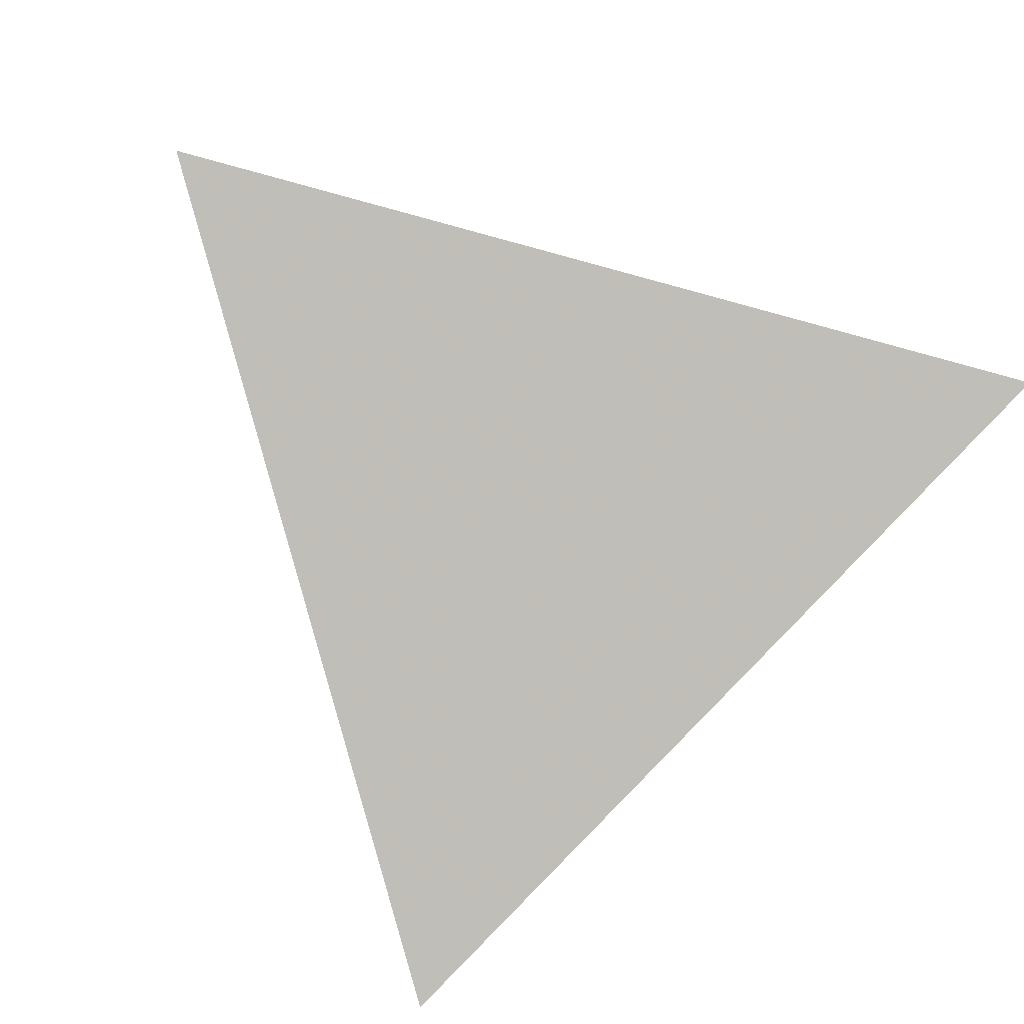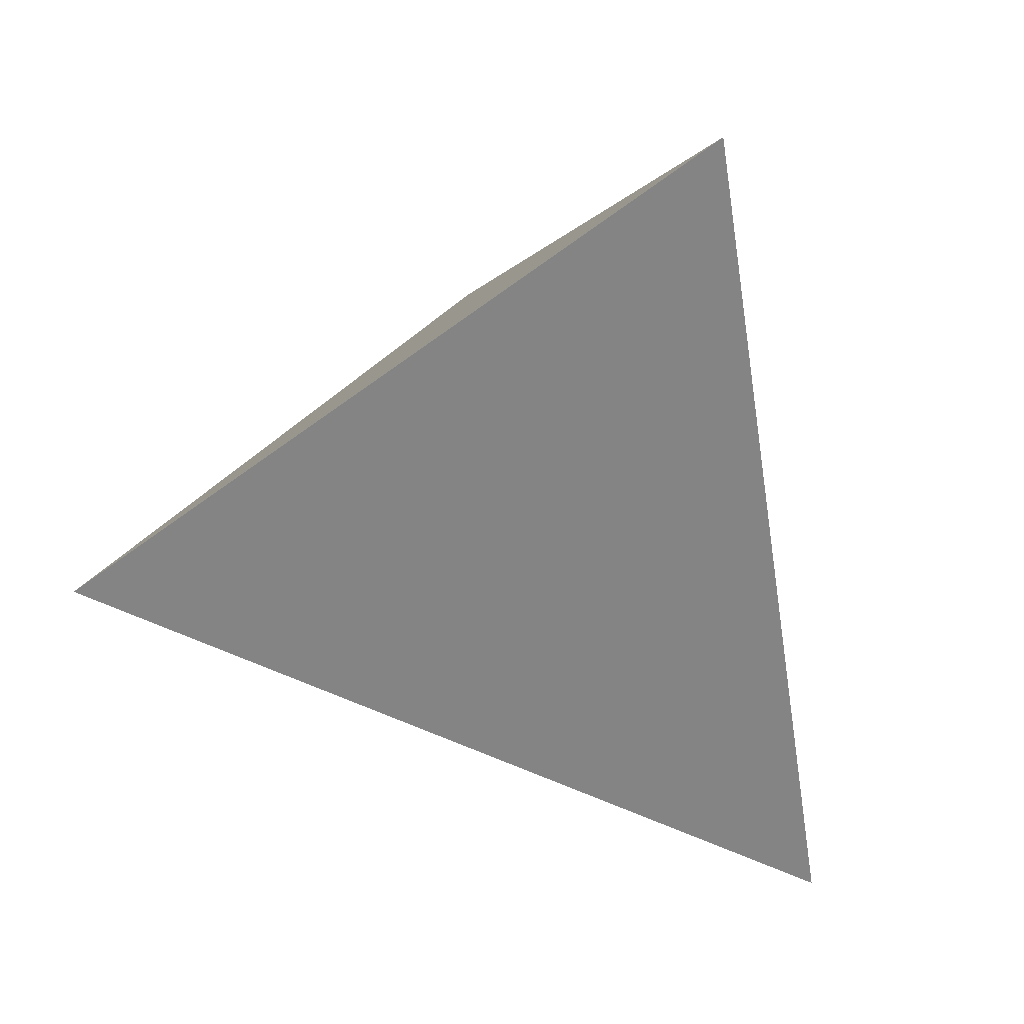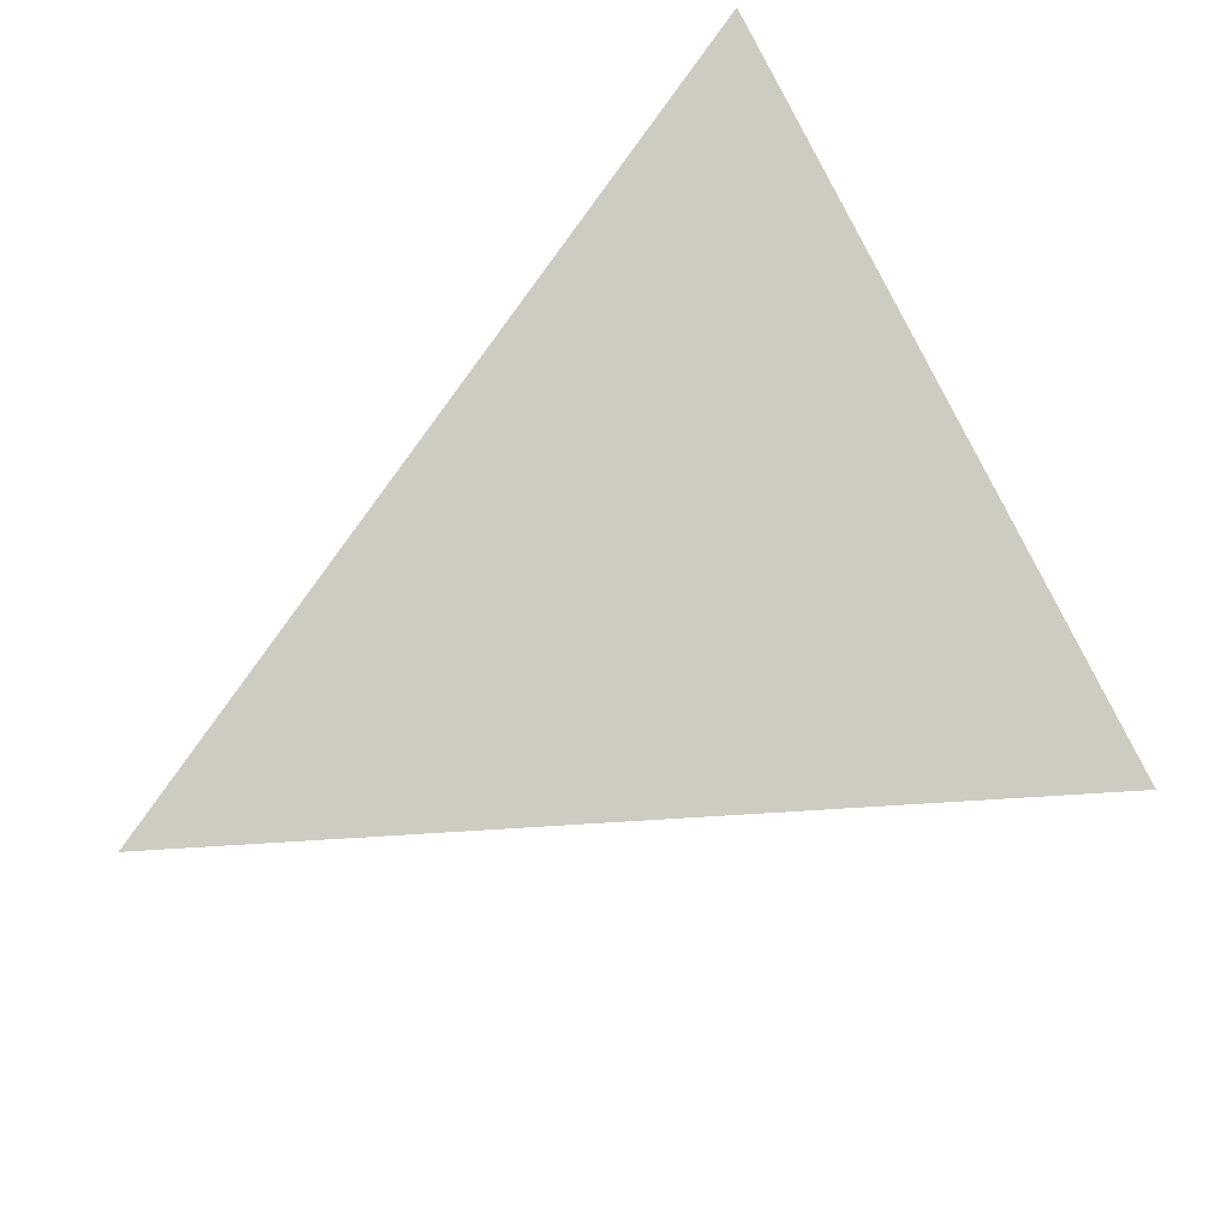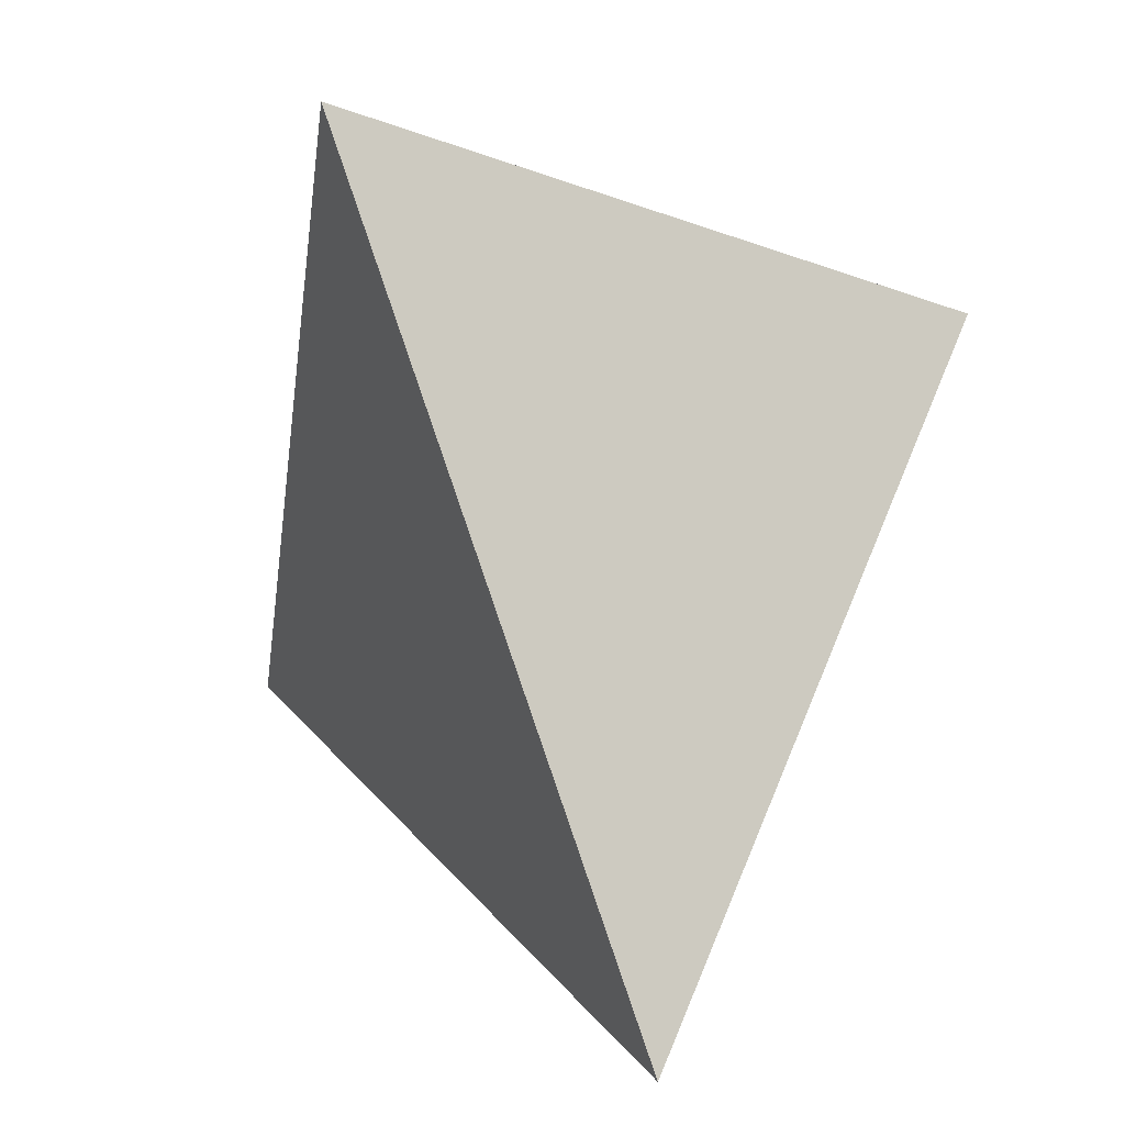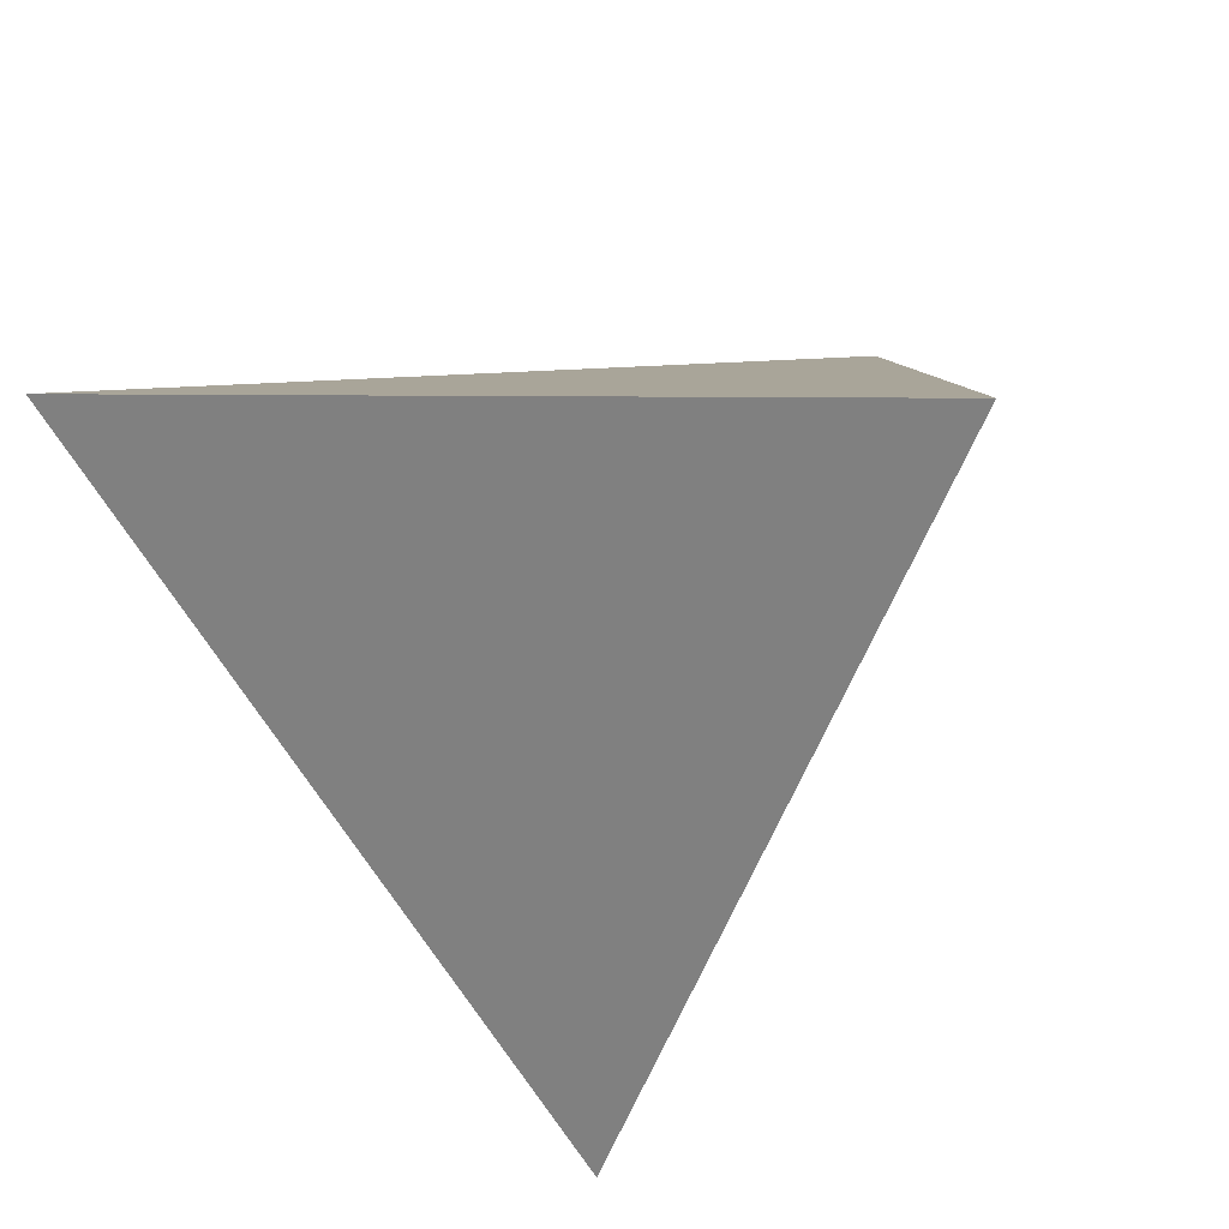
<metadata>
{"format":"obj","ext":"obj","renderer":"f3d","projection":"perspective","resolution":1024,"background":"white","views":[{"elev":20.0,"azim":-46.4,"up":"+Y"},{"elev":12.3,"azim":-150.3,"up":"+Y"},{"elev":50.5,"azim":81.3,"up":"+Y"},{"elev":70.8,"azim":26.9,"up":"+Y"},{"elev":-27.8,"azim":114.5,"up":"+Y"}]}
</metadata>
<code>
v -0.3138 0.4082 -0.1807
v 0.2063 -0.004177 -0.4442
v -0.2977 -0.3724 0.1051
v 0.27 0.1748 0.3691
v 0.00949 -0.125 -0.07618
v -0.07164 -0.1862 -0.1493
v -0.1641 -0.1651 -0.08252
v -0.2014 -0.1023 -0.07629
v 0.01981 -0.1057 -0.009439
v -0.08576 -0.2048 -0.04081
v -0.01809 -0.139 -0.005034
v -0.2246 -0.2875 0.01338
v -0.2576 -0.07709 -0.04044
v 0.03033 -0.09217 0.01821
v -0.02327 -0.1298 0.08668
v -0.273 -0.2671 0.08809
v -0.2115 -0.05841 0.06441
v -0.07316 -0.09714 0.1889
v -0.1481 -0.0568 0.1147
v 0.06855 0.1587 -0.1767
v 0.02645 0.1833 -0.1879
v 0.000516 0.2063 -0.1658
v -0.05131 0.237 -0.1775
v -0.09614 0.2433 -0.2629
v 0.1714 0.1091 -0.1111
v 0.1013 0.1538 -0.1156
v 0.04238 0.1882 -0.1313
v -0.06453 0.265 -0.1063
v 0.1363 0.1542 -0.02958
v 0.1794 0.1222 -0.04356
v 0.09837 0.1724 -0.05421
v 0.04604 0.2107 -0.03945
v -0.06462 0.2773 -0.06134
v 0.1063 0.1856 0.01369
v 0.0424 0.23 0.02294
v 0.0006593 0.2694 0.06741
v -0.03096 0.27 -0.006854
v 0.00843 -0.1327 -0.1217
v -0.06084 -0.1134 -0.1859
v -0.1265 -0.1222 -0.1294
v -0.1961 -0.05117 -0.1001
v 0.03789 -0.106 -0.1189
v -0.04894 -0.06713 -0.2133
v -0.1687 0.04995 -0.1611
v 0.07403 -0.08089 -0.1672
v 0.1179 -0.04771 -0.2076
v 0.01578 -0.06352 -0.2671
v -0.03323 -0.02434 -0.2424
v -0.07927 0.005691 -0.2166
v -0.005811 0.03089 -0.2858
v -0.1294 0.06952 -0.2004
v 0.137 -0.01663 -0.3833
v 0.1368 0.1011 -0.2243
v 0.07547 0.1022 -0.3684
v 0.004031 0.1171 -0.3268
v -0.07249 0.1359 -0.272
v -0.02402 0.2048 -0.2302
v -0.127 0.211 -0.2565
v -0.2783 -0.01707 -0.04665
v -0.2745 -0.05005 0.01101
v -0.2118 -0.002758 0.0448
v -0.2486 0.02396 0.005938
v -0.1624 0.007555 0.08074
v -0.2159 0.05323 -0.1241
v -0.2021 0.101 -0.1535
v -0.2992 0.07534 -0.06504
v -0.2203 0.07922 0.009293
v -0.1902 0.0444 0.04561
v -0.1699 0.1052 -0.1813
v -0.3098 0.3295 -0.1538
v -0.2178 0.1594 -0.01677
v -0.1523 0.2002 0.02157
v -0.1969 0.2631 -0.03621
v -0.1514 0.1407 0.04308
v -0.1479 0.1564 -0.2187
v -0.1773 0.3054 -0.23
v -0.1344 0.2982 0.001652
v -0.1178 0.2208 0.04197
v -0.1307 -0.0001161 0.1088
v -0.09879 -0.003313 0.1356
v -0.1179 0.04166 0.1046
v -0.03728 0.01501 0.1785
v 0.02261 -0.05969 0.2526
v 0.07081 -0.03844 0.1351
v 0.05457 -0.06371 0.06342
v -0.1206 0.1009 0.08166
v -0.08632 0.07905 0.1168
v -0.0512 0.07502 0.1464
v 0.04926 0.007099 0.2506
v 0.1319 0.03615 0.2682
v -0.05724 0.142 0.1181
v 0.02471 0.1999 0.1636
v 0.02794 0.1027 0.2002
v 0.1324 0.2238 0.2174
v -0.07415 0.2441 0.06888
v 0.1305 0.2008 0.1279
v 0.1302 0.1884 0.08163
v 0.04543 -0.07753 0.02582
v 0.04609 -0.0805 0.002041
v 0.04179 -0.08917 -0.03016
v 0.03362 -0.1006 -0.05783
v 0.1256 0.007593 0.1151
v 0.09497 -0.03824 -0.007623
v 0.0578 -0.08054 -0.06805
v 0.08871 -0.0502 -0.05004
v 0.1805 0.05054 0.0743
v 0.141 0.004228 0.001152
v 0.1162 -0.0326 -0.09688
v 0.1067 -0.04795 -0.1423
v 0.2065 0.1332 0.06262
v 0.1672 0.1446 0.009525
v 0.1575 0.1635 0.05589
v 0.2382 0.09868 0.01186
v 0.1863 0.02421 -0.1357
v 0.1561 -0.01315 -0.2049
v 0.03152 -0.1065 -0.08458
v -0.009573 -0.1374 -0.04523
v -0.16 -0.08516 -0.1164
v -0.2296 -0.05042 -0.07335
v 0.02119 -0.1093 -0.04145
v -0.2742 -0.1627 0.005796
v -0.2265 -0.003993 -0.09361
v 0.002628 -0.1157 0.02653
v -0.07279 -0.1813 0.03904
v -0.219 -0.3041 0.092
v -0.2162 -0.1389 0.08884
v 0.06735 -0.05817 0.0242
v 0.04996 -0.07144 0.03938
v 0.02996 -0.08796 0.04853
v -0.1795 -0.2228 0.1475
v 0.02308 -0.08431 0.1138
v -0.1507 0.05816 0.07244
v 0.03446 0.1574 -0.2639
v -0.005497 0.2224 -0.121
v -0.1571 0.3297 -0.09162
v 0.1359 0.1436 -0.06981
v 0.2039 0.05156 -0.05861
v 0.0641 0.1866 -0.08472
v 0.02897 0.2086 -0.08832
v -0.01052 0.2394 -0.07029
v -0.0948 0.3033 -0.03836
v 0.07368 0.2307 0.1009
v -0.01165 0.2404 0.1203
v -0.002426 -0.1467 -0.2205
v -0.108 -0.06965 -0.1645
v -0.1706 -0.01587 -0.1344
v -0.1314 0.005985 -0.1745
v -0.171 0.09462 0.04344
v -0.07966 0.0425 0.1349
v 0.08197 -0.03884 0.06588
v 0.06602 -0.06585 -0.01914
v 0.1065 -0.02108 0.03803
v -0.2076 0.1751 -0.1775
v -0.2625 0.1491 -0.1231
v -0.1123 0.1683 0.06472
v 0.2044 0.08529 0.1639
v 0.08727 -0.05825 -0.09513
v 0.1216 -0.02005 -0.04509
v 0.1931 0.1627 0.1389
v -0.237 0.3473 -0.2196
v -0.2165 0.331 -0.23
v -0.2088 0.325 -0.2339
v -0.1964 0.3151 -0.2402
v -0.1294 0.262 -0.2741
v -0.1104 0.2469 -0.2837
v -0.06194 0.2085 -0.3083
v -0.01564 0.1718 -0.3318
v 0.03181 0.1342 -0.3558
v 0.08674 0.09062 -0.3836
v 0.09538 0.08377 -0.388
v 0.1072 0.07436 -0.394
v 0.1851 0.01261 -0.4335
v 0.2125 0.01318 -0.3653
v 0.2199 0.03412 -0.2702
v 0.2236 0.04447 -0.2231
v 0.2323 0.06899 -0.1117
v 0.2348 0.07577 -0.08085
v 0.243 0.09889 0.02423
v 0.2445 0.1031 0.04327
v 0.2453 0.1054 0.05373
v 0.2533 0.128 0.1564
v 0.2577 0.1402 0.2121
v 0.2623 0.1532 0.2711
v 0.1732 0.2135 0.2779
v 0.1564 0.2202 0.2621
v 0.08908 0.2471 0.1987
v 0.03934 0.267 0.1519
v 0.0005407 0.2825 0.1153
v -0.04367 0.3002 0.0737
v -0.09096 0.3191 0.02917
v -0.1582 0.346 -0.03417
v -0.175 0.3527 -0.04997
v -0.2018 0.3634 -0.07522
v -0.2471 0.3816 -0.1179
v -0.2916 0.3994 -0.1598
v -0.313 0.3682 -0.166
v -0.3129 0.3643 -0.1646
v -0.3128 0.3617 -0.1636
v -0.3104 0.242 -0.1198
v -0.3078 0.1161 -0.07371
v -0.3075 0.1049 -0.06962
v -0.3073 0.09323 -0.06535
v -0.3051 -0.01339 -0.02633
v -0.304 -0.06349 -0.007985
v -0.3032 -0.1032 0.006533
v -0.302 -0.1603 0.02744
v -0.301 -0.2119 0.04635
v -0.3005 -0.2371 0.05556
v -0.2994 -0.2901 0.07495
v -0.2984 -0.3374 0.0923
v 0.1848 0.09261 0.3294
v 0.1627 0.07137 0.3192
v 0.1119 0.02239 0.2956
v 0.04574 -0.04141 0.2648
v 0.04255 -0.04448 0.2633
v -0.06466 -0.1478 0.2134
v -0.1034 -0.1852 0.1954
v -0.2128 -0.2906 0.1446
v -0.233 -0.3101 0.1352
v -0.2605 -0.3366 0.1224
v -0.2906 -0.3656 0.1084
v 0.1941 -0.0131 -0.4309
v 0.1835 -0.02082 -0.4194
v 0.1706 -0.03025 -0.4053
v 0.1088 -0.07545 -0.3379
v 0.03671 -0.1281 -0.2594
v 0.02894 -0.1338 -0.2509
v 0.02378 -0.1375 -0.2453
v -0.0609 -0.1994 -0.153
v -0.07143 -0.2071 -0.1415
v -0.08028 -0.2136 -0.1319
v -0.1079 -0.2338 -0.1017
v -0.1813 -0.2874 -0.02172
v -0.2324 -0.3247 0.03395
v -0.2579 -0.3434 0.0618
v -0.2765 -0.357 0.08206
f 162 161 76
f 4 183 159
f 44 64 65
f 56 167 168
f 81 80 149
f 110 112 159
f 227 228 144
f 196 1 160
f 117 10 232
f 133 54 169
f 75 162 163
f 47 52 224
f 153 70 160
f 115 46 223
f 185 184 94
f 85 127 150
f 153 161 162
f 56 58 164
f 163 164 58
f 129 98 128
f 168 167 133
f 166 167 56
f 165 166 56
f 230 231 6
f 92 186 187
f 146 147 145
f 53 172 171
f 168 169 55
f 43 47 144
f 50 55 169
f 74 71 148
f 165 164 24
f 154 70 153
f 53 173 2
f 98 127 128
f 61 63 68
f 50 170 171
f 171 172 52
f 222 52 172
f 171 170 54
f 170 169 54
f 102 156 4
f 117 231 230
f 57 133 167
f 5 38 116
f 124 125 236
f 64 146 122
f 57 166 165
f 14 123 9
f 5 230 229
f 15 218 219
f 105 108 158
f 222 223 52
f 24 164 163
f 80 79 19
f 8 119 41
f 12 210 209
f 163 162 76
f 39 43 144
f 42 38 228
f 161 160 76
f 184 4 94
f 17 19 63
f 6 144 228
f 229 228 38
f 229 230 6
f 17 60 206
f 18 80 19
f 223 224 52
f 208 207 121
f 133 57 21
f 231 232 6
f 226 227 144
f 47 225 226
f 7 6 232
f 138 26 27
f 7 233 234
f 13 8 121
f 226 225 45
f 234 235 12
f 68 148 67
f 235 236 12
f 109 157 45
f 210 12 236
f 221 3 236
f 49 147 51
f 124 235 234
f 234 233 10
f 50 49 56
f 233 232 10
f 42 227 226
f 211 212 90
f 225 224 45
f 202 201 66
f 45 224 223
f 115 222 2
f 202 203 62
f 32 140 37
f 209 208 121
f 207 206 121
f 95 78 155
f 13 121 206
f 13 205 204
f 159 97 96
f 204 203 59
f 135 141 33
f 59 203 202
f 201 200 66
f 154 66 200
f 154 199 198
f 66 122 59
f 198 197 70
f 93 89 212
f 148 132 86
f 107 103 158
f 197 196 70
f 25 30 177
f 1 196 195
f 142 186 185
f 136 30 25
f 73 197 198
f 198 199 71
f 199 200 71
f 147 44 51
f 87 88 91
f 67 71 200
f 67 201 202
f 62 203 204
f 60 17 61
f 150 127 152
f 204 205 60
f 16 130 126
f 205 206 60
f 122 146 41
f 17 207 208
f 126 208 209
f 122 119 59
f 209 210 16
f 91 88 93
f 16 210 3
f 183 182 159
f 27 21 22
f 159 182 181
f 110 181 180
f 180 179 113
f 179 178 113
f 30 113 178
f 176 175 25
f 53 25 175
f 49 48 43
f 174 173 53
f 115 173 174
f 174 175 114
f 123 129 15
f 123 15 124
f 103 105 158
f 114 175 176
f 176 177 137
f 177 178 137
f 107 137 178
f 107 179 180
f 195 194 135
f 180 181 106
f 181 182 106
f 22 57 23
f 94 4 159
f 106 182 183
f 29 31 34
f 159 96 94
f 183 4 156
f 69 65 153
f 194 193 135
f 141 135 193
f 37 141 192
f 21 57 22
f 191 190 37
f 111 110 113
f 156 102 106
f 37 190 189
f 189 188 36
f 142 36 188
f 93 184 185
f 30 29 111
f 81 87 86
f 187 186 142
f 4 184 93
f 185 186 92
f 85 84 131
f 187 188 143
f 134 139 27
f 95 143 188
f 189 190 95
f 95 190 191
f 191 192 77
f 192 193 77
f 16 221 220
f 73 77 193
f 220 219 130
f 11 9 123
f 115 109 46
f 219 218 130
f 132 148 68
f 18 130 218
f 48 50 47
f 99 151 127
f 217 216 18
f 18 216 215
f 87 81 149
f 215 214 83
f 131 84 214
f 90 102 4
f 89 83 214
f 213 212 89
f 211 4 93
f 4 211 90
f 84 90 212
f 6 40 145
f 213 214 84
f 215 216 131
f 131 216 217
f 217 218 15
f 124 219 220
f 220 221 125
f 10 11 124
f 78 72 155
f 11 10 117
f 124 11 123
f 139 134 140
f 31 32 34
f 27 139 138
f 134 27 22
f 29 30 136
f 29 136 31
f 49 50 48
f 111 112 110
f 72 73 71
f 73 72 77
f 72 71 74
f 75 58 56
f 79 80 81
f 79 81 63
f 146 44 147
f 80 18 82
f 82 18 83
f 80 82 149
f 145 147 49
f 84 150 102
f 52 47 50
f 150 84 85
f 102 150 152
f 84 102 90
f 104 105 151
f 105 104 157
f 151 105 103
f 104 151 100
f 104 42 45
f 99 127 98
f 42 104 116
f 104 45 157
f 112 111 34
f 116 38 42
f 5 116 101
f 144 6 39
f 40 7 118
f 7 40 6
f 118 7 8
f 40 118 145
f 45 46 109
f 100 9 120
f 9 100 99
f 120 9 117
f 100 120 101
f 9 11 117
f 91 95 155
f 120 117 5
f 13 119 8
f 26 138 31
f 119 13 59
f 136 26 31
f 43 48 47
f 121 8 7
f 99 100 151
f 9 99 14
f 123 14 129
f 129 14 98
f 62 60 61
f 85 131 129
f 126 130 19
f 19 130 18
f 114 108 115
f 126 19 17
f 82 83 89
f 81 132 63
f 113 30 111
f 132 81 86
f 63 132 68
f 79 63 19
f 24 76 23
f 97 112 34
f 43 145 49
f 26 136 25
f 26 25 53
f 27 26 20
f 20 21 27
f 21 20 133
f 31 138 32
f 34 35 142
f 35 34 32
f 142 35 36
f 34 142 97
f 72 78 77
f 77 78 95
f 97 159 112
f 96 97 142
f 104 101 116
f 101 104 100
f 43 39 145
f 145 39 6
f 56 51 75
f 64 44 146
f 103 107 152
f 64 122 66
f 154 65 64
f 62 68 67
f 65 154 153
f 154 64 66
f 149 82 88
f 127 151 103
f 53 133 20
f 69 44 65
f 44 69 51
f 72 74 155
f 148 71 67
f 74 148 86
f 93 92 91
f 106 102 152
f 22 23 134
f 152 107 106
f 103 152 127
f 108 105 157
f 108 157 109
f 108 109 115
f 55 50 56
f 75 69 153
f 69 75 51
f 82 89 93
f 95 91 143
f 143 91 92
f 94 96 142
f 114 158 108
f 158 114 137
f 5 101 120
f 118 8 41
f 118 41 146
f 41 119 122
f 7 12 121
f 98 14 99
f 61 17 63
f 62 61 68
f 128 127 85
f 129 128 85
f 15 129 131
f 53 54 133
f 53 20 26
f 57 24 23
f 138 139 32
f 134 23 28
f 28 23 76
f 134 28 140
f 28 76 135
f 28 135 33
f 32 139 140
f 140 28 33
f 140 33 37
f 33 141 37
f 111 29 34
f 35 32 37
f 35 37 36
f 118 146 145
f 86 87 91
f 149 88 87
f 88 82 93
f 49 51 56
f 74 86 155
f 86 91 155
f 107 158 137
f 168 55 56
f 160 70 196
f 232 231 117
f 169 168 133
f 163 58 75
f 224 225 47
f 160 161 153
f 223 222 115
f 162 75 153
f 164 165 56
f 187 143 92
f 171 54 53
f 169 170 50
f 2 172 53
f 171 52 50
f 172 2 222
f 230 5 117
f 167 166 57
f 236 235 124
f 165 24 57
f 229 38 5
f 219 124 15
f 163 76 24
f 209 121 12
f 228 227 42
f 228 229 6
f 195 160 1
f 135 76 160
f 195 135 160
f 206 207 17
f 226 144 47
f 232 233 7
f 234 12 7
f 236 3 210
f 236 125 221
f 234 10 124
f 226 45 42
f 223 46 45
f 2 173 115
f 206 205 13
f 204 59 13
f 202 66 59
f 200 199 154
f 198 70 154
f 212 211 93
f 177 176 25
f 73 196 197
f 73 195 196
f 73 194 195
f 185 94 142
f 198 71 73
f 200 201 67
f 202 62 67
f 204 60 62
f 208 126 17
f 209 16 126
f 3 221 16
f 181 110 159
f 180 113 110
f 178 177 30
f 175 174 53
f 174 114 115
f 176 137 114
f 178 179 107
f 180 106 107
f 183 156 106
f 193 192 141
f 192 191 37
f 189 36 37
f 188 187 142
f 185 92 93
f 188 189 95
f 191 77 95
f 220 130 16
f 193 194 73
f 218 217 18
f 215 83 18
f 214 215 131
f 214 213 89
f 212 213 84
f 217 15 131
f 220 125 124

</code>
